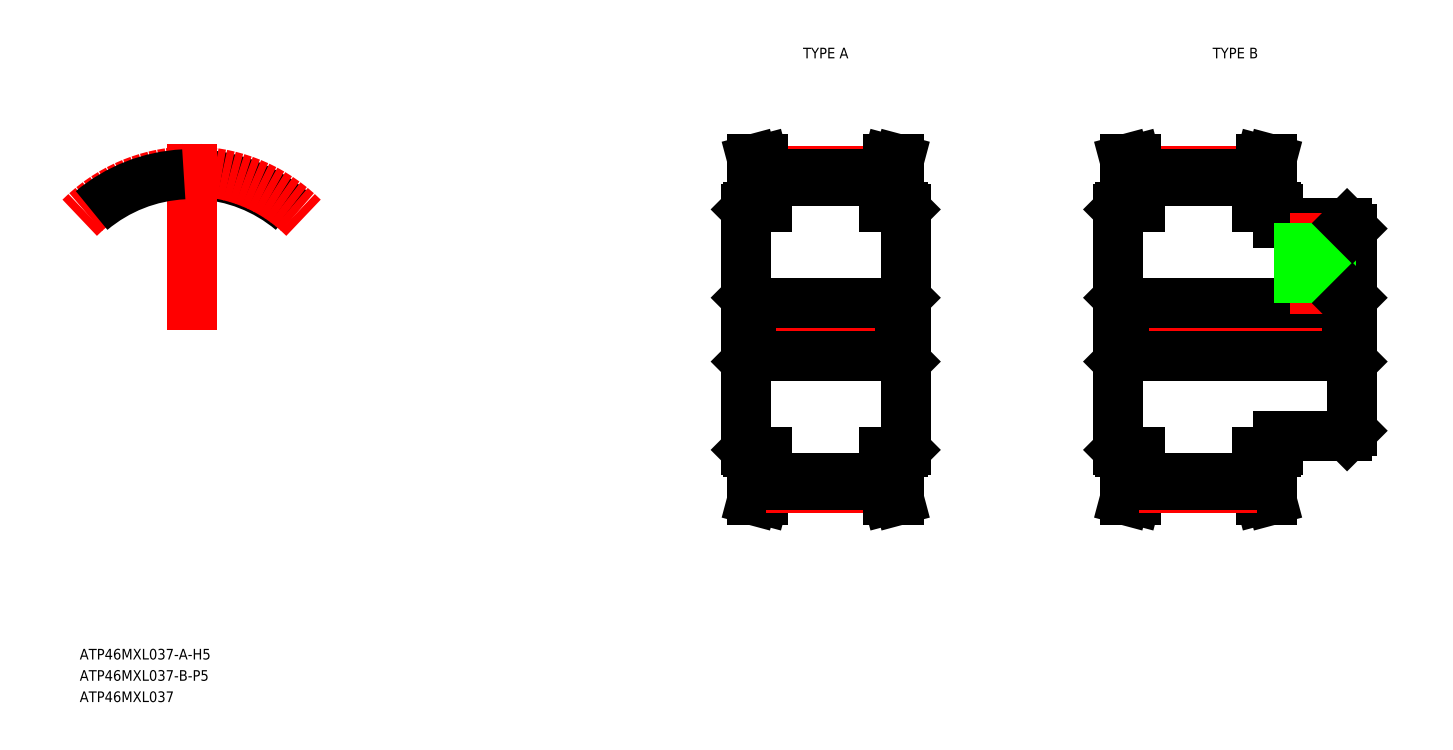
<metadata>
{"format":"dxf","ext":"dxf","renderer":"ezdxf+matplotlib","layout":"modelspace","background":"white","min_lineweight":24,"dpi":150}
</metadata>
<code>
0
SECTION
2
ENTITIES
0
TEXT
8
0
10
76.15
20
81.34
30
0
40
1
1
ATP46MXL037-A-H5
7
MISUMI
0
LINE
8
CENTER
10
136.8
20
112.3
30
0
11
155.8
21
112.3
31
0
0
LINE
8
0
10
139.3
20
114.8
30
0
11
139.3
21
109.8
31
0
0
LINE
8
0
10
138.8
20
123.6
30
0
11
138.8
21
101
31
0
0
LINE
8
0
10
139.3
20
109.8
30
0
11
153.3
21
109.8
31
0
0
LINE
8
0
10
140.4
20
96.34
30
0
11
140.8
21
97.72
31
0
0
LINE
8
0
10
139.4
20
96.34
30
0
11
139.8
21
97.85
31
0
0
LINE
8
0
10
139.4
20
96.34
30
0
11
140.4
21
96.34
31
0
0
LINE
8
CENTER
10
140.7
20
97.47
30
0
11
151.8
21
97.47
31
0
0
LINE
8
0
10
140.8
20
98.36
30
0
11
151.8
21
98.36
31
0
0
LINE
8
0
10
140.8
20
97.72
30
0
11
151.8
21
97.72
31
0
0
LINE
8
0
10
139.8
20
97.85
30
0
11
139.8
21
100.8
31
0
0
LINE
8
0
10
140.8
20
97.72
30
0
11
140.8
21
100.8
31
0
0
LINE
8
0
10
139
20
100.8
30
0
11
140.8
21
100.8
31
0
0
LINE
8
0
10
138.8
20
101
30
0
11
139
21
100.8
31
0
0
LINE
8
0
10
138.8
20
109.3
30
0
11
139.3
21
109.8
31
0
0
LINE
8
0
10
139.3
20
114.8
30
0
11
153.3
21
114.8
31
0
0
LINE
8
0
10
138.8
20
112.3
30
0
11
138.8
21
112.3
31
0
0
LINE
8
0
10
138.8
20
115.3
30
0
11
139.3
21
114.8
31
0
0
LINE
8
0
10
138.8
20
118
30
0
11
138.8
21
118
31
0
0
LINE
8
CENTER
10
140.7
20
127.2
30
0
11
151.8
21
127.2
31
0
0
LINE
8
0
10
140.8
20
126.3
30
0
11
151.8
21
126.3
31
0
0
LINE
8
0
10
140.8
20
127
30
0
11
151.8
21
127
31
0
0
LINE
8
0
10
139.8
20
126.8
30
0
11
139.8
21
123.8
31
0
0
LINE
8
0
10
140.8
20
127
30
0
11
140.8
21
123.8
31
0
0
LINE
8
0
10
139
20
123.8
30
0
11
140.8
21
123.8
31
0
0
LINE
8
0
10
138.8
20
123.6
30
0
11
139
21
123.8
31
0
0
LINE
8
0
10
139.4
20
128.3
30
0
11
140.4
21
128.3
31
0
0
LINE
8
0
10
139.4
20
128.3
30
0
11
139.8
21
126.8
31
0
0
LINE
8
0
10
140.4
20
128.3
30
0
11
140.8
21
127
31
0
0
ARC
8
0
10
86.8
20
126.6
30
0
40
0.3
50
269.5
51
340
0
ARC
8
0
10
86.54
20
126.6
30
0
40
0.3
50
200
51
270.5
0
ARC
8
0
10
87.39
20
126.7
30
0
40
0.23
50
87.12
51
160
0
ARC
8
0
10
85.95
20
126.7
30
0
40
0.23
50
20
51
92.88
0
ARC
8
0
10
86.67
20
112.3
30
0
40
14.62
50
50
51
87.12
0
LINE
8
0
10
86.26
20
126.5
30
0
11
86.16
21
126.8
31
0
0
LINE
8
0
10
87.08
20
126.5
30
0
11
87.18
21
126.8
31
0
0
ARC
8
0
10
86.67
20
112.3
30
0
40
13.98
50
89.49
51
90.51
0
LINE
8
CENTER
10
86.67
20
112.3
30
0
11
86.67
21
129.8
31
0
0
ARC
8
CENTER
10
86.67
20
112.3
30
0
40
14.87
50
45
51
135
0
ARC
8
0
10
86.67
20
112.3
30
0
40
14.62
50
92.88
51
130
0
LINE
8
CENTER
10
171.8
20
112.3
30
0
11
197.8
21
112.3
31
0
0
LINE
8
0
10
195.3
20
114.8
30
0
11
195.3
21
109.8
31
0
0
LINE
8
0
10
174.3
20
114.8
30
0
11
174.3
21
109.8
31
0
0
LINE
8
0
10
195.8
20
121.8
30
0
11
195.8
21
102.8
31
0
0
LINE
8
0
10
173.8
20
123.6
30
0
11
173.8
21
101
31
0
0
LINE
8
0
10
188.8
20
102.3
30
0
11
195.3
21
102.3
31
0
0
LINE
8
0
10
174.3
20
109.8
30
0
11
195.3
21
109.8
31
0
0
LINE
8
0
10
186.8
20
97.72
30
0
11
187.1
21
96.34
31
0
0
LINE
8
0
10
187.8
20
97.85
30
0
11
188.2
21
96.34
31
0
0
LINE
8
0
10
175.4
20
96.34
30
0
11
175.8
21
97.72
31
0
0
LINE
8
0
10
174.4
20
96.34
30
0
11
174.8
21
97.85
31
0
0
LINE
8
0
10
174.4
20
96.34
30
0
11
175.4
21
96.34
31
0
0
LINE
8
0
10
188.2
20
96.34
30
0
11
187.1
21
96.34
31
0
0
LINE
8
CENTER
10
175.7
20
97.47
30
0
11
186.8
21
97.47
31
0
0
LINE
8
0
10
175.8
20
98.36
30
0
11
186.8
21
98.36
31
0
0
LINE
8
0
10
175.8
20
97.72
30
0
11
186.8
21
97.72
31
0
0
LINE
8
0
10
174.8
20
97.85
30
0
11
174.8
21
100.8
31
0
0
LINE
8
0
10
175.8
20
97.72
30
0
11
175.8
21
100.8
31
0
0
LINE
8
0
10
174
20
100.8
30
0
11
175.8
21
100.8
31
0
0
LINE
8
0
10
173.8
20
101
30
0
11
174
21
100.8
31
0
0
LINE
8
0
10
173.8
20
109.3
30
0
11
174.3
21
109.8
31
0
0
LINE
8
0
10
186.8
20
97.72
30
0
11
186.8
21
100.8
31
0
0
LINE
8
0
10
187.8
20
97.85
30
0
11
187.8
21
100.8
31
0
0
LINE
8
0
10
186.8
20
100.8
30
0
11
188.6
21
100.8
31
0
0
LINE
8
0
10
188.8
20
101
30
0
11
188.6
21
100.8
31
0
0
LINE
8
0
10
188.8
20
102.3
30
0
11
188.8
21
101
31
0
0
LINE
8
0
10
195.3
20
102.3
30
0
11
195.8
21
102.8
31
0
0
LINE
8
0
10
195.3
20
109.8
30
0
11
195.8
21
109.3
31
0
0
LINE
8
0
10
188.8
20
122.3
30
0
11
195.3
21
122.3
31
0
0
LINE
8
0
10
174.3
20
114.8
30
0
11
195.3
21
114.8
31
0
0
LINE
8
0
10
188.8
20
123.6
30
0
11
188.8
21
122.3
31
0
0
LINE
8
0
10
173.8
20
112.3
30
0
11
173.8
21
112.3
31
0
0
LINE
8
0
10
173.8
20
115.3
30
0
11
174.3
21
114.8
31
0
0
LINE
8
0
10
173.8
20
118
30
0
11
173.8
21
118
31
0
0
LINE
8
CENTER
10
175.7
20
127.2
30
0
11
186.8
21
127.2
31
0
0
LINE
8
0
10
175.8
20
126.3
30
0
11
186.8
21
126.3
31
0
0
LINE
8
0
10
175.8
20
127
30
0
11
186.8
21
127
31
0
0
LINE
8
0
10
174.8
20
126.8
30
0
11
174.8
21
123.8
31
0
0
LINE
8
0
10
175.8
20
127
30
0
11
175.8
21
123.8
31
0
0
LINE
8
0
10
174
20
123.8
30
0
11
175.8
21
123.8
31
0
0
LINE
8
0
10
173.8
20
123.6
30
0
11
174
21
123.8
31
0
0
LINE
8
0
10
174.4
20
128.3
30
0
11
175.4
21
128.3
31
0
0
LINE
8
0
10
174.4
20
128.3
30
0
11
174.8
21
126.8
31
0
0
LINE
8
0
10
175.4
20
128.3
30
0
11
175.8
21
127
31
0
0
LINE
8
0
10
187.8
20
126.8
30
0
11
187.8
21
123.8
31
0
0
LINE
8
0
10
186.8
20
127
30
0
11
186.8
21
123.8
31
0
0
LINE
8
0
10
186.8
20
123.8
30
0
11
188.6
21
123.8
31
0
0
LINE
8
0
10
188.8
20
123.6
30
0
11
188.6
21
123.8
31
0
0
LINE
8
0
10
188.2
20
128.3
30
0
11
187.1
21
128.3
31
0
0
LINE
8
0
10
186.8
20
127
30
0
11
187.1
21
128.3
31
0
0
LINE
8
0
10
187.8
20
126.8
30
0
11
188.2
21
128.3
31
0
0
LINE
8
CENTER
10
192.3
20
123.3
30
0
11
192.3
21
113.8
31
0
0
LINE
8
0
10
190.8
20
122.3
30
0
11
190.8
21
114.8
31
0
0
LINE
8
0
10
191
20
122.3
30
0
11
191
21
114.8
31
0
0
LINE
8
0
10
193.5
20
122.3
30
0
11
193.5
21
114.8
31
0
0
LINE
8
0
10
193.8
20
122.3
30
0
11
193.8
21
114.8
31
0
0
LINE
8
0
10
195.3
20
114.8
30
0
11
195.8
21
115.3
31
0
0
LINE
8
0
10
195.8
20
121.8
30
0
11
195.3
21
122.3
31
0
0
LINE
8
0
10
153.3
20
114.8
30
0
11
153.3
21
109.8
31
0
0
LINE
8
0
10
153.8
20
123.6
30
0
11
153.8
21
101
31
0
0
LINE
8
0
10
152.1
20
96.34
30
0
11
151.8
21
97.72
31
0
0
LINE
8
0
10
153.2
20
96.34
30
0
11
152.8
21
97.85
31
0
0
LINE
8
0
10
153.2
20
96.34
30
0
11
152.1
21
96.34
31
0
0
LINE
8
0
10
152.8
20
97.85
30
0
11
152.8
21
100.8
31
0
0
LINE
8
0
10
151.8
20
97.72
30
0
11
151.8
21
100.8
31
0
0
LINE
8
0
10
153.6
20
100.8
30
0
11
151.8
21
100.8
31
0
0
LINE
8
0
10
153.8
20
101
30
0
11
153.6
21
100.8
31
0
0
LINE
8
0
10
153.8
20
109.3
30
0
11
153.3
21
109.8
31
0
0
LINE
8
0
10
153.8
20
112.3
30
0
11
153.8
21
112.3
31
0
0
LINE
8
0
10
153.8
20
115.3
30
0
11
153.3
21
114.8
31
0
0
LINE
8
0
10
153.8
20
118
30
0
11
153.8
21
118
31
0
0
LINE
8
0
10
152.8
20
126.8
30
0
11
152.8
21
123.8
31
0
0
LINE
8
0
10
151.8
20
127
30
0
11
151.8
21
123.8
31
0
0
LINE
8
0
10
153.6
20
123.8
30
0
11
151.8
21
123.8
31
0
0
LINE
8
0
10
153.8
20
123.6
30
0
11
153.6
21
123.8
31
0
0
LINE
8
0
10
153.2
20
128.3
30
0
11
152.1
21
128.3
31
0
0
LINE
8
0
10
153.2
20
128.3
30
0
11
152.8
21
126.8
31
0
0
LINE
8
0
10
152.1
20
128.3
30
0
11
151.8
21
127
31
0
0
TEXT
8
0
10
143.4
20
137.8
30
0
40
1
1
TYPE A
7
MISUMI
72
     1
11
146.3
21
138.3
31
0
73
     2
0
TEXT
8
0
10
181.9
20
137.8
30
0
40
1
1
TYPE B
7
MISUMI
72
     1
11
184.8
21
138.3
31
0
73
     2
0
TEXT
8
0
10
76.15
20
79.34
30
0
40
1
1
ATP46MXL037-B-P5
7
MISUMI
0
TEXT
8
0
10
76.15
20
77.34
30
0
40
1
1
ATP46MXL037
7
MISUMI
0
ENDSEC
0
EOF

</code>
